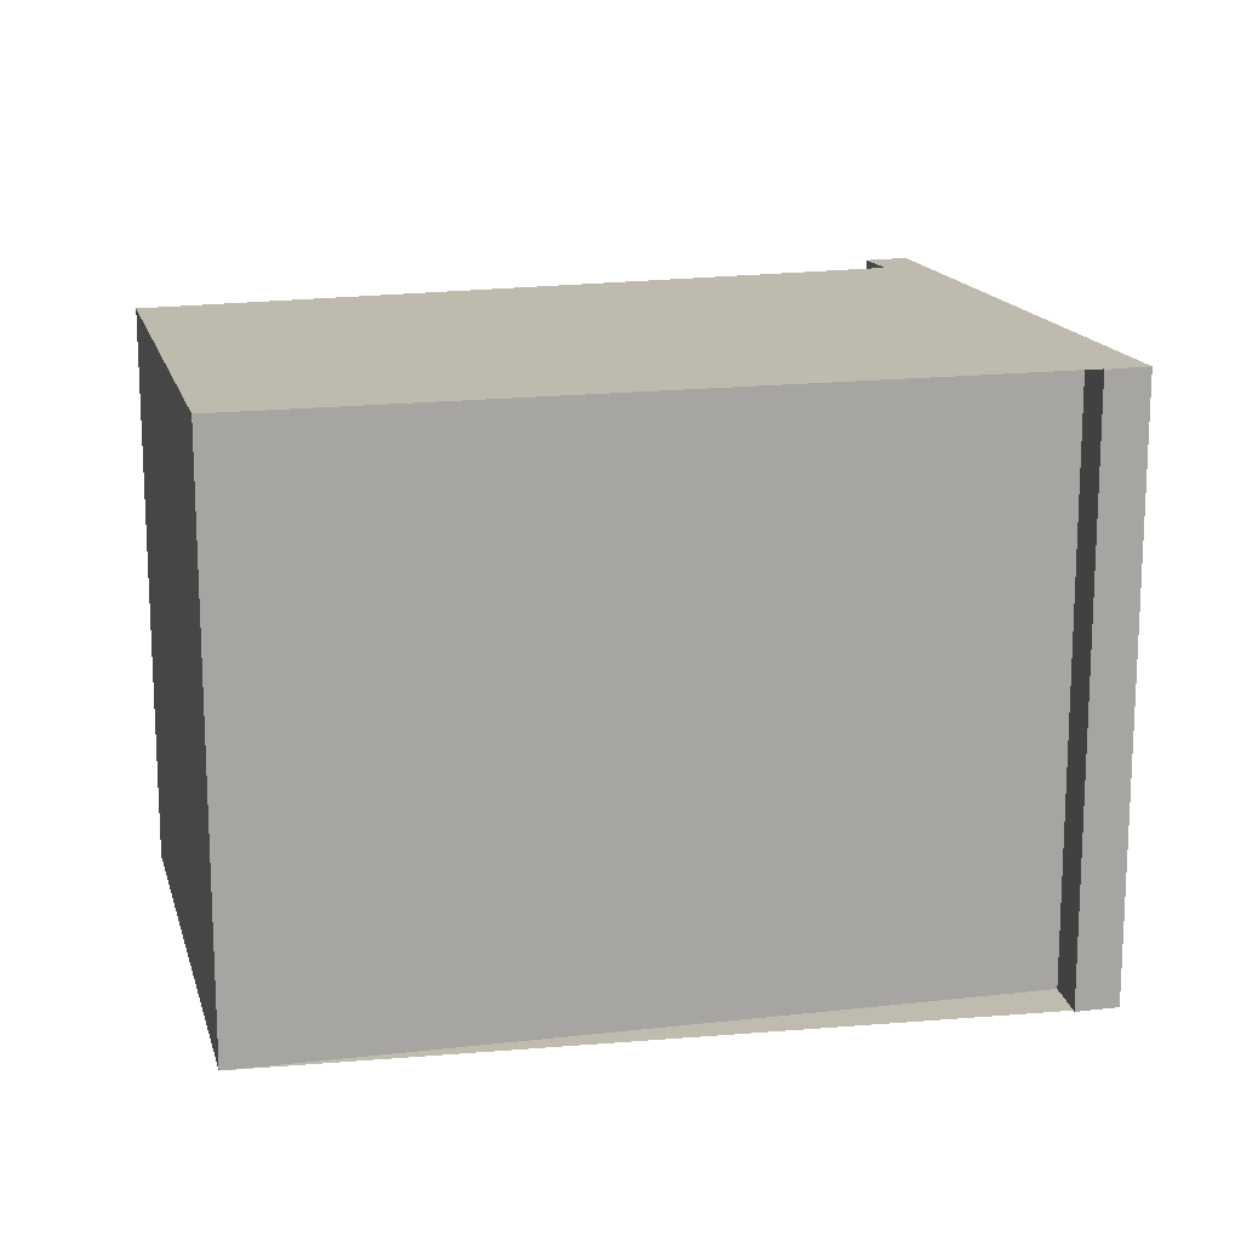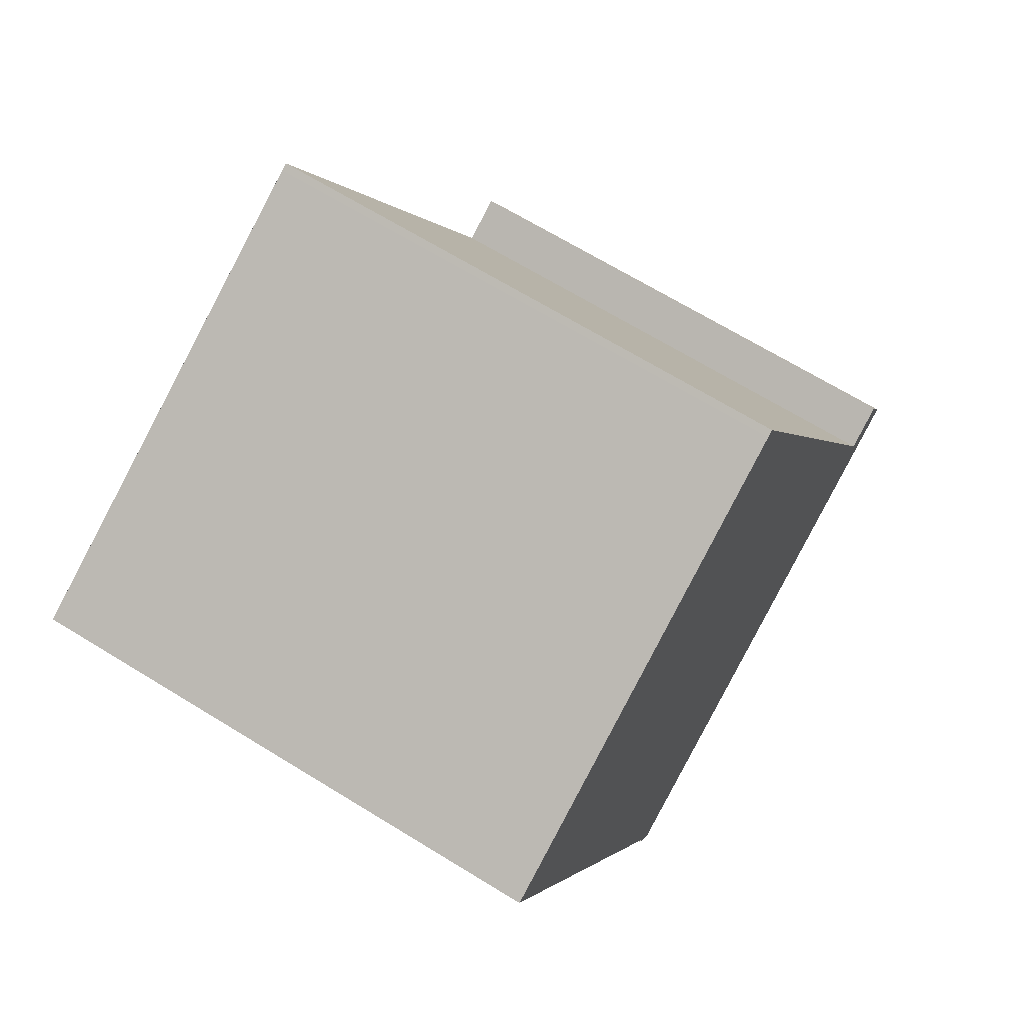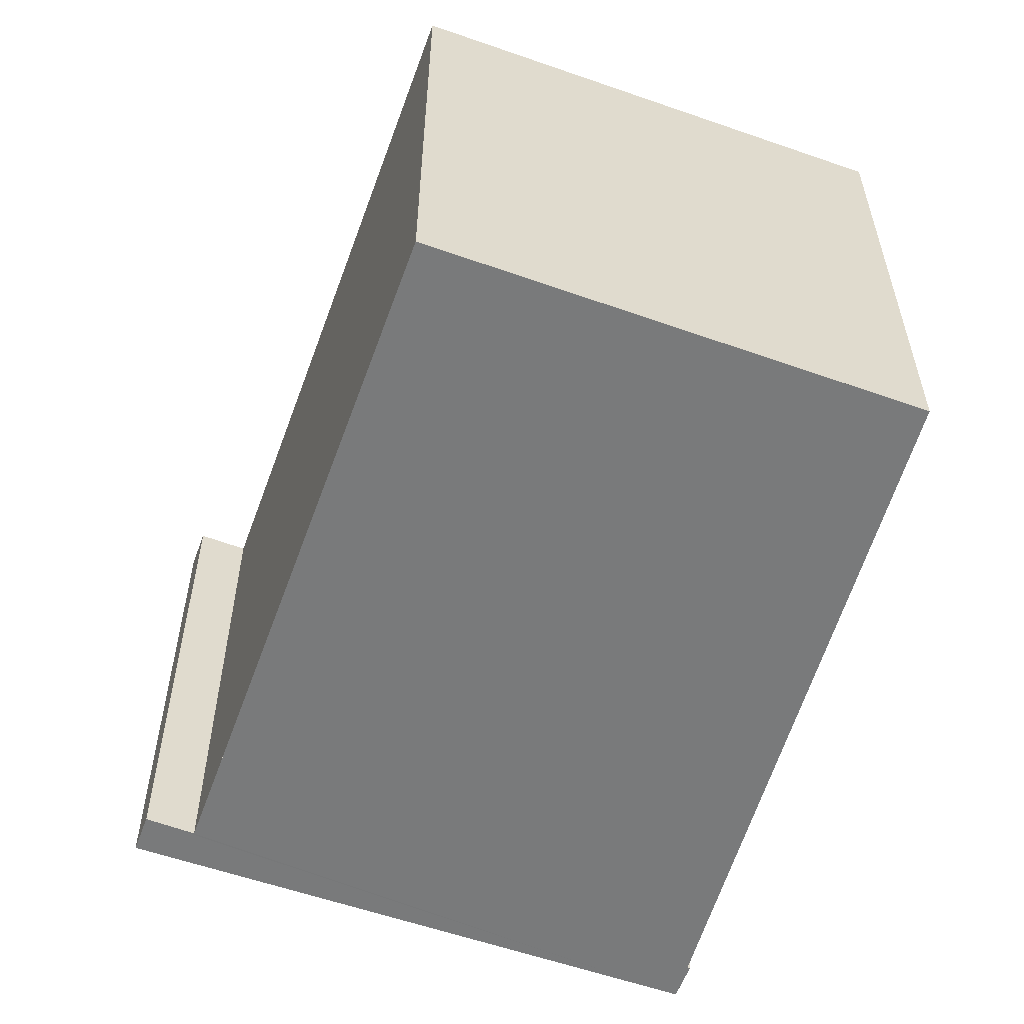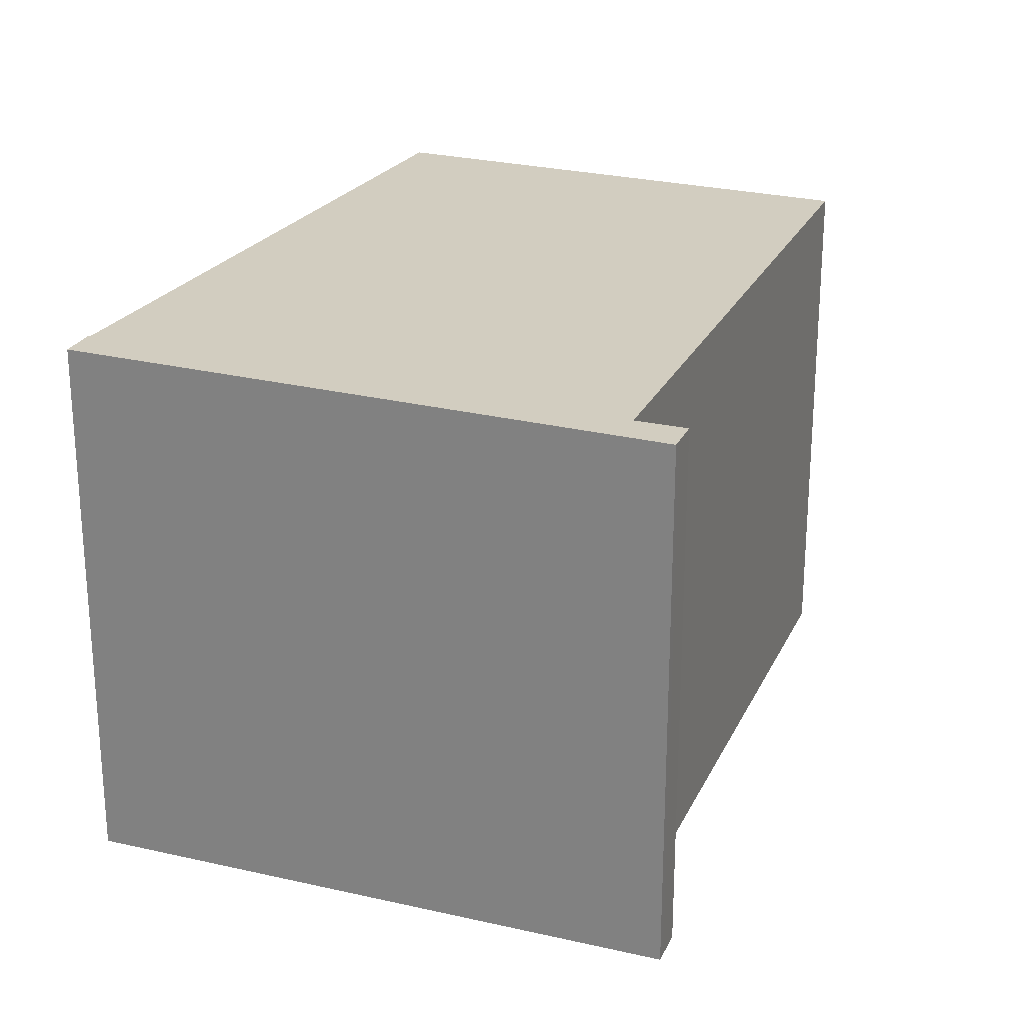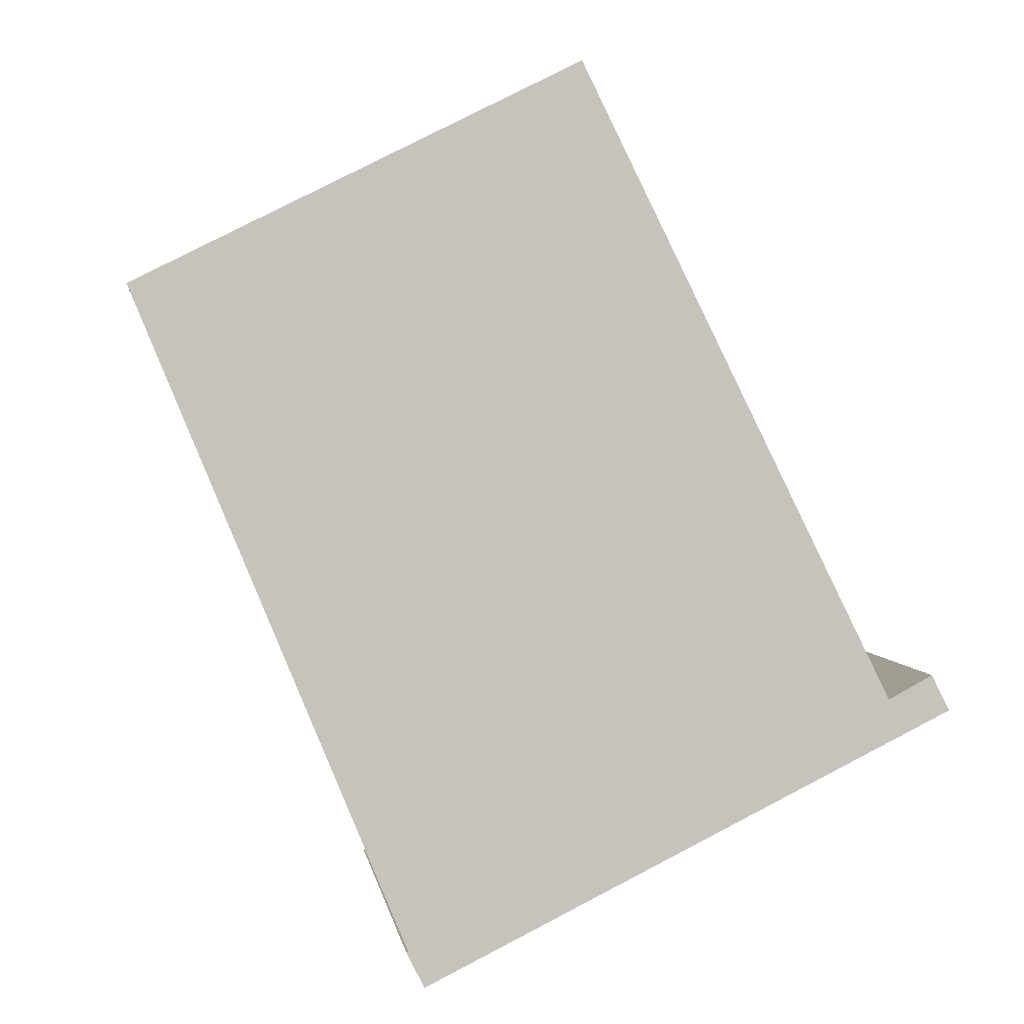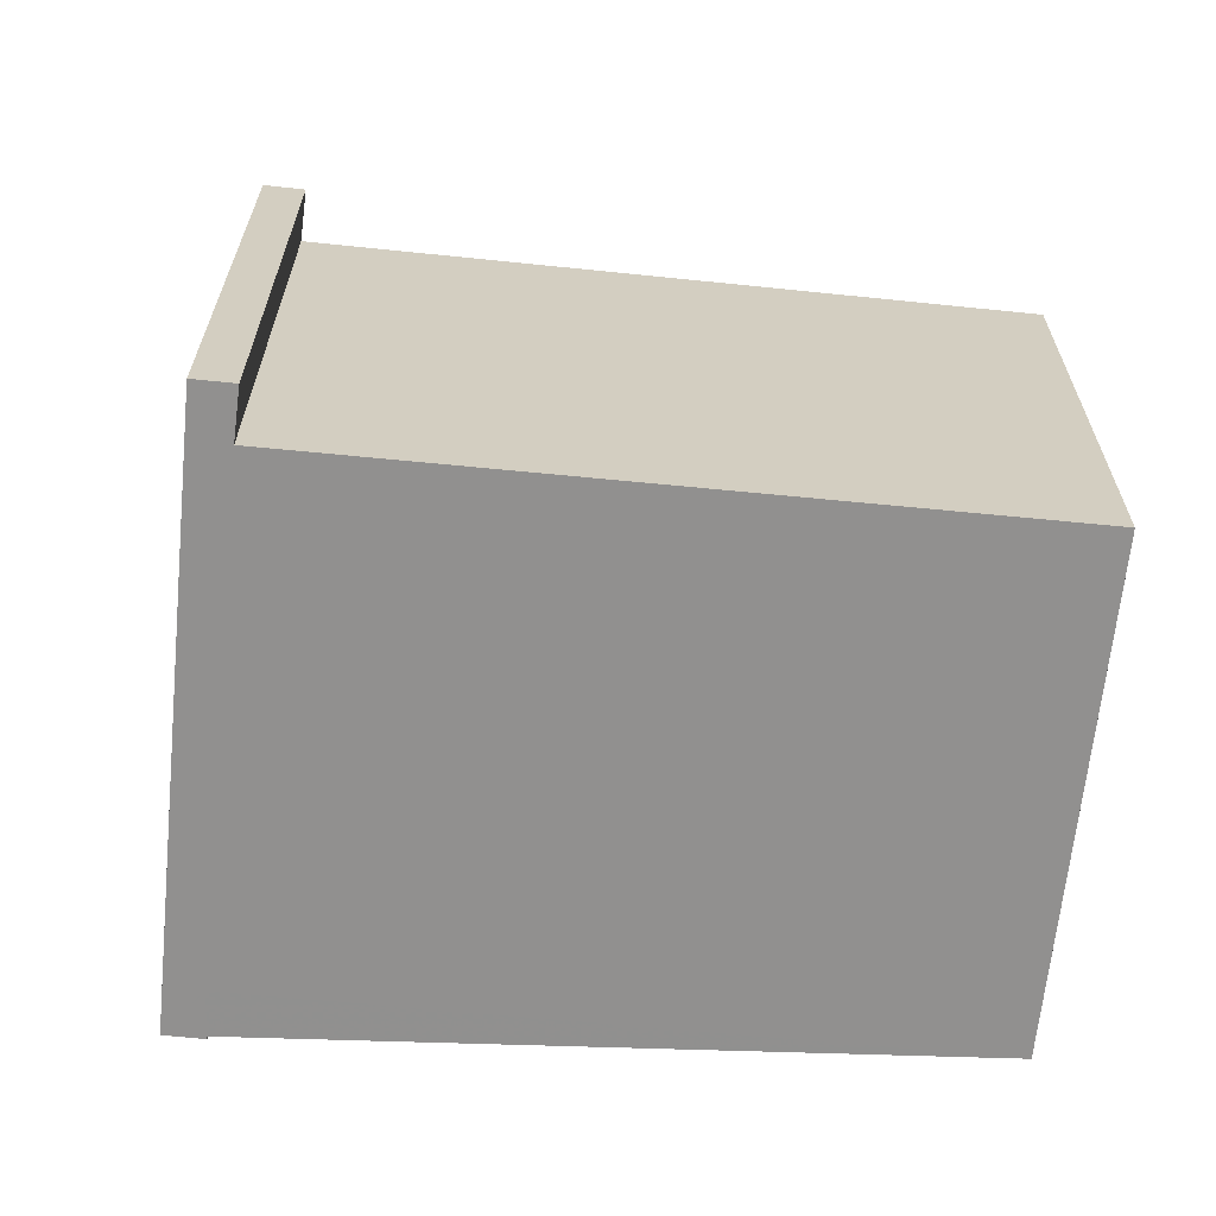
<metadata>
{"format":"obj","ext":"obj","renderer":"f3d","projection":"perspective","resolution":1024,"background":"white","views":[{"elev":16.1,"azim":-77.2,"up":"+Z"},{"elev":68.0,"azim":-58.4,"up":"+Y"},{"elev":-58.0,"azim":-173.6,"up":"+Z"},{"elev":25.0,"azim":46.7,"up":"+Z"},{"elev":2.6,"azim":-8.0,"up":"+Y"},{"elev":-65.7,"azim":110.6,"up":"+Z"}]}
</metadata>
<code>
v -1869 -2452 2.793
v -1872 -2453 2.831
v -1872 -2453 2.828
v -1871 -2453 2.825
v -1873 -2450 2.772
v -1871 -2448 2.741
v -1869 -2452 2.794
v -1869 -2452 2.79
v -1873 -2450 2.773
v -1871 -2448 2.741
v -1871 -2448 2.741
v -1871 -2448 2.742
v -1869 -2452 2.797
v -1873 -2450 2.773
v -1873 -2449 2.772
v -1871 -2453 2.828
v -1871 -2453 2.827
v -1872 -2453 2.83
v -1869 -2452 2.796
v -1869 -2452 2.792
v -1869 -2452 2.797
v -1869 -2452 2.793
v -1869 -2452 0
v -1869 -2452 0
v -1872 -2453 2.83
v -1872 -2453 2.831
v -1872 -2453 0
v -1872 -2453 0
v -1871 -2453 2.825
v -1872 -2453 2.828
v -1872 -2453 0
v -1871 -2453 0
v -1873 -2450 2.773
v -1871 -2453 2.825
v -1871 -2453 0
v -1873 -2450 0
v -1873 -2449 2.772
v -1873 -2450 2.772
v -1873 -2450 0
v -1873 -2449 0
v -1871 -2448 2.741
v -1871 -2448 2.741
v -1871 -2448 0
v -1871 -2448 0
v -1869 -2452 2.79
v -1869 -2452 2.794
v -1869 -2452 -4.441e-16
v -1869 -2452 0
v -1869 -2452 2.792
v -1869 -2452 2.79
v -1869 -2452 0
v -1869 -2452 0
v -1873 -2450 2.772
v -1873 -2450 2.773
v -1873 -2450 0
v -1873 -2450 0
v -1869 -2452 2.794
v -1871 -2448 2.741
v -1871 -2448 0
v -1869 -2452 -4.441e-16
v -1871 -2448 2.741
v -1871 -2448 2.741
v -1871 -2448 -4.441e-16
v -1871 -2448 0
v -1871 -2453 2.828
v -1869 -2452 2.797
v -1869 -2452 0
v -1871 -2453 0
v -1871 -2448 2.741
v -1873 -2449 2.772
v -1873 -2449 0
v -1871 -2448 -4.441e-16
v -1872 -2453 2.831
v -1871 -2453 2.828
v -1871 -2453 0
v -1872 -2453 0
v -1872 -2453 2.828
v -1872 -2453 2.83
v -1872 -2453 0
v -1872 -2453 0
v -1869 -2452 2.793
v -1869 -2452 2.792
v -1869 -2452 0
v -1869 -2452 0
v -1869 -2452 0
v -1872 -2453 0
v -1872 -2453 0
v -1871 -2453 0
v -1873 -2450 0
v -1871 -2448 0
v -1869 -2452 0
v -1869 -2452 0
f 17 14 12 19
f 15 11 12 14
f 11 6 10 12
f 19 12 10 7 8 20
f 14 9 5 15
f 18 3 4 9 14 17
f 17 16 2 18
f 19 13 16 17
f 20 1 13 19
f 22 23 24 21
f 26 27 28 25
f 30 31 32 29
f 34 35 36 33
f 38 39 40 37
f 42 43 44 41
f 46 47 48 45
f 50 51 52 49
f 54 55 56 53
f 58 59 60 57
f 62 63 64 61
f 66 67 68 65
f 70 71 72 69
f 74 75 76 73
f 78 79 80 77
f 82 83 84 81
f 86 87 88 89 90 91 92 85

</code>
